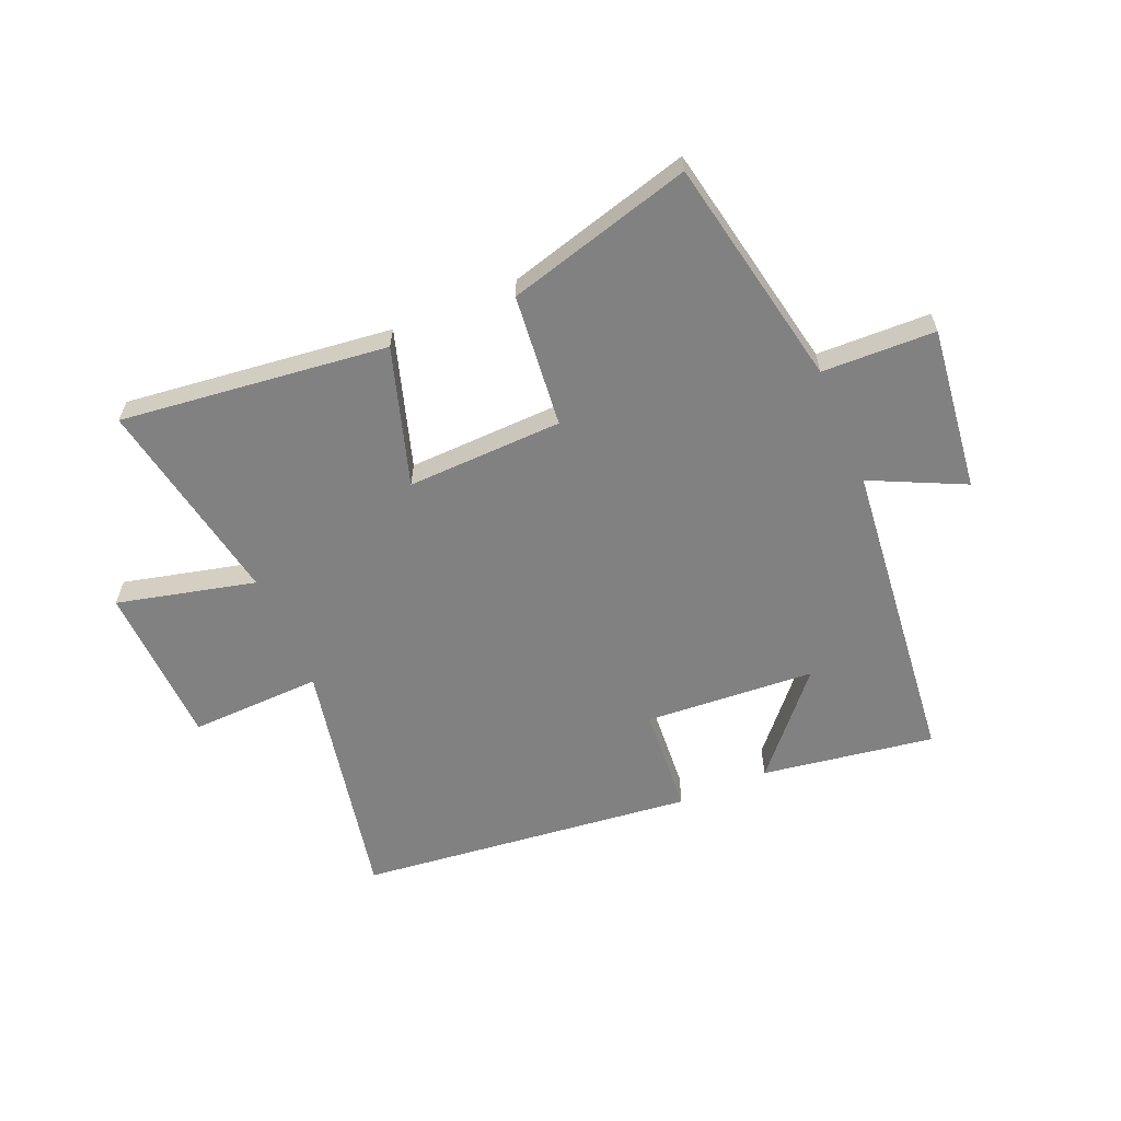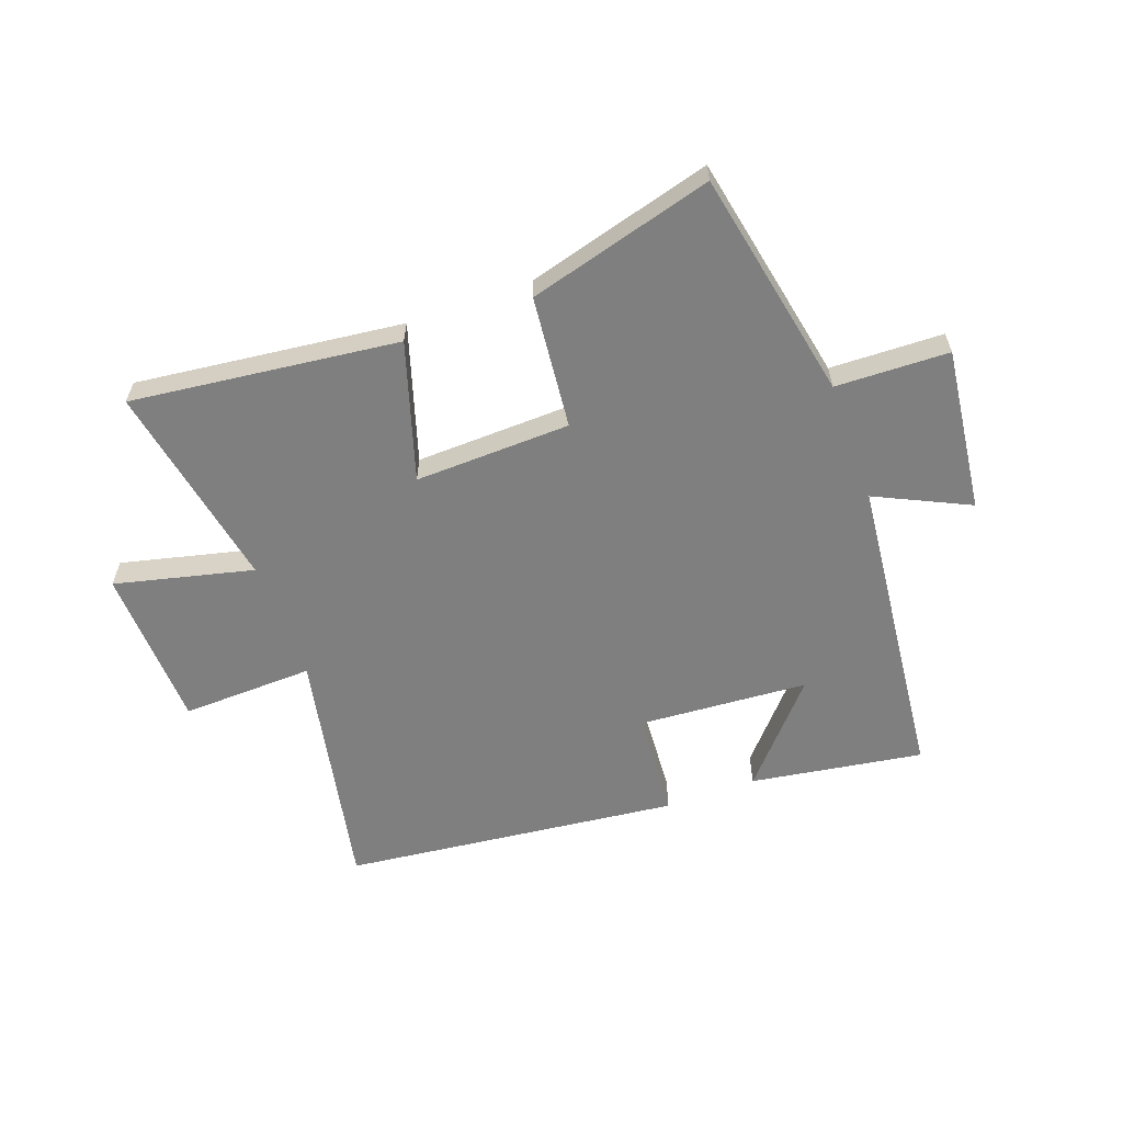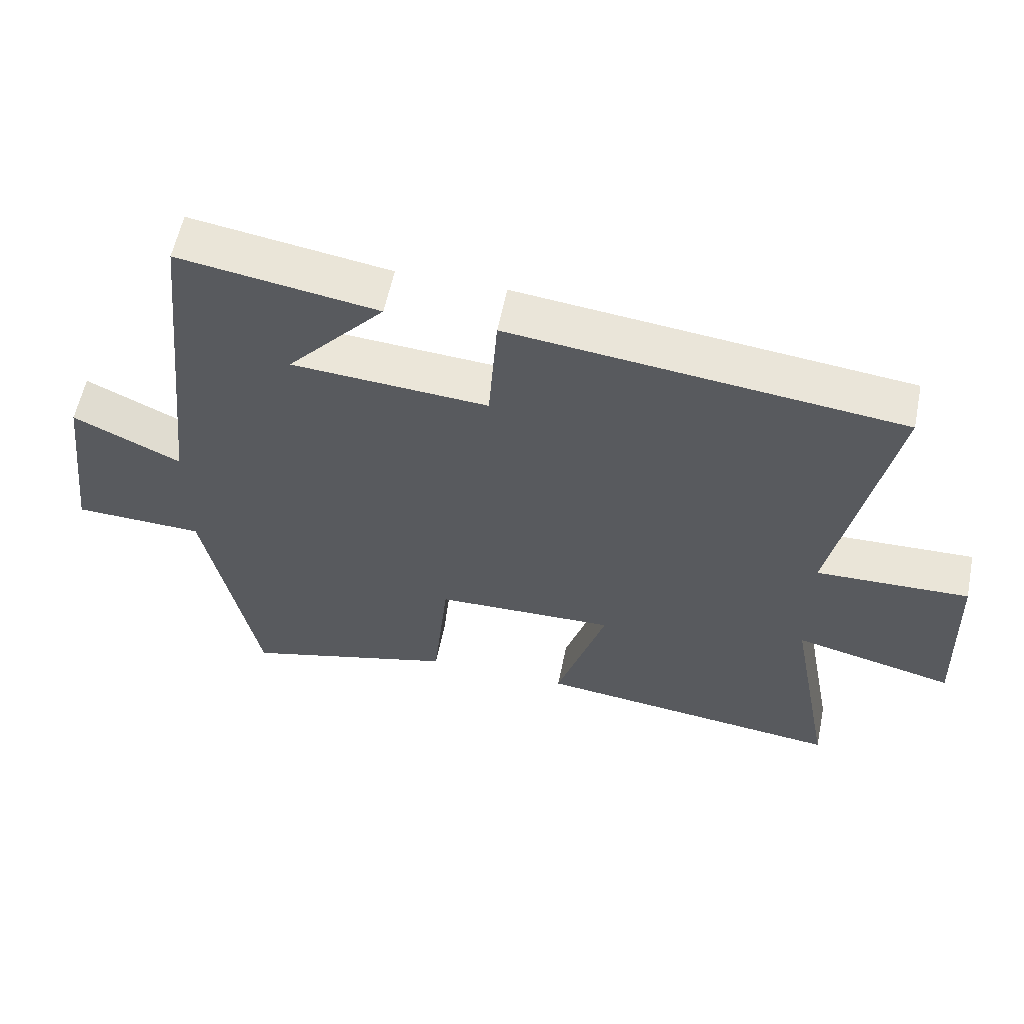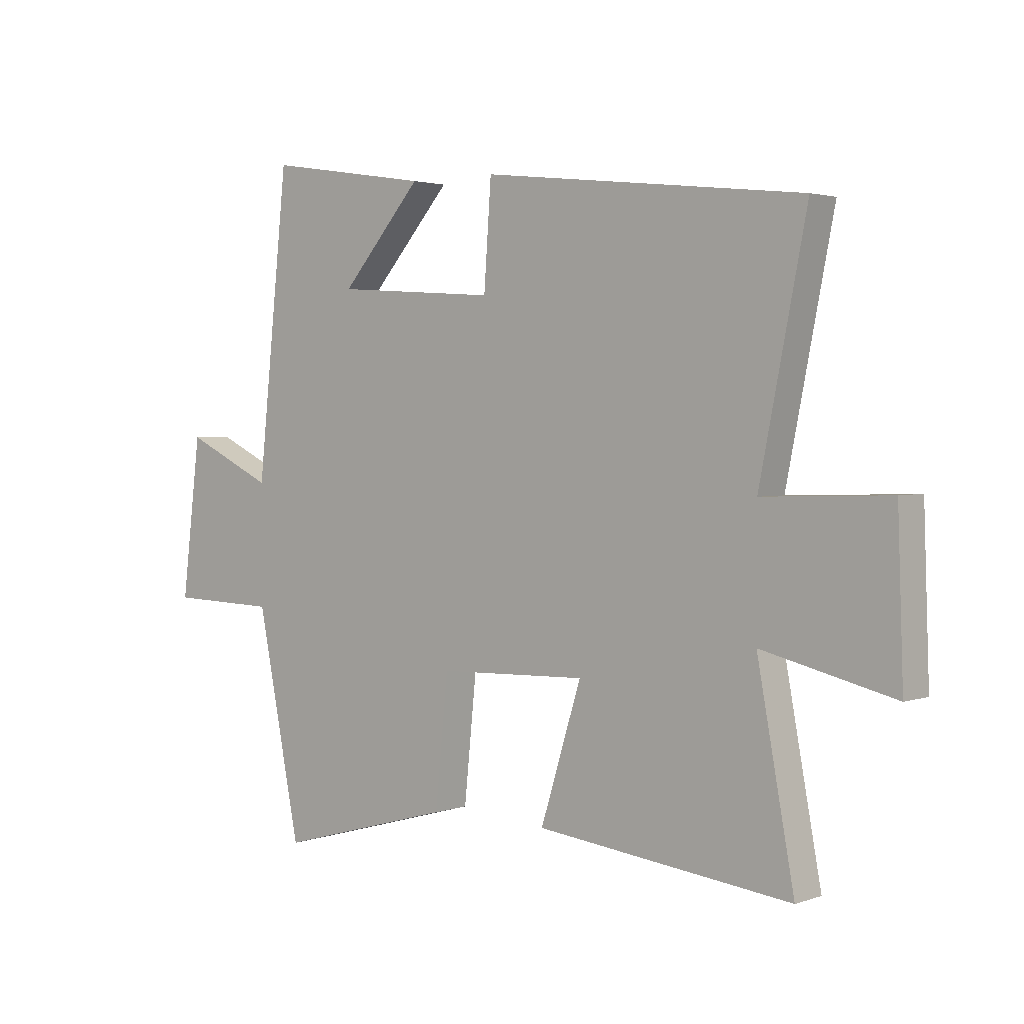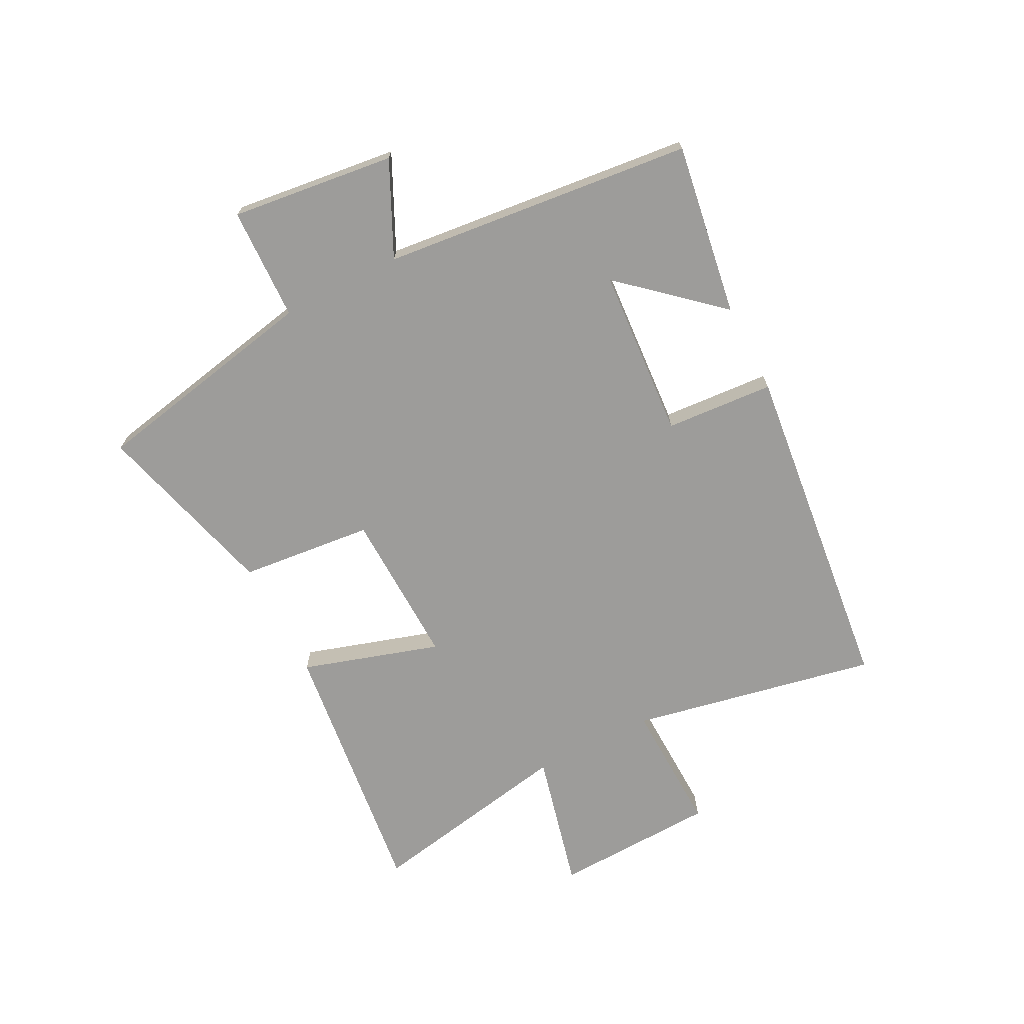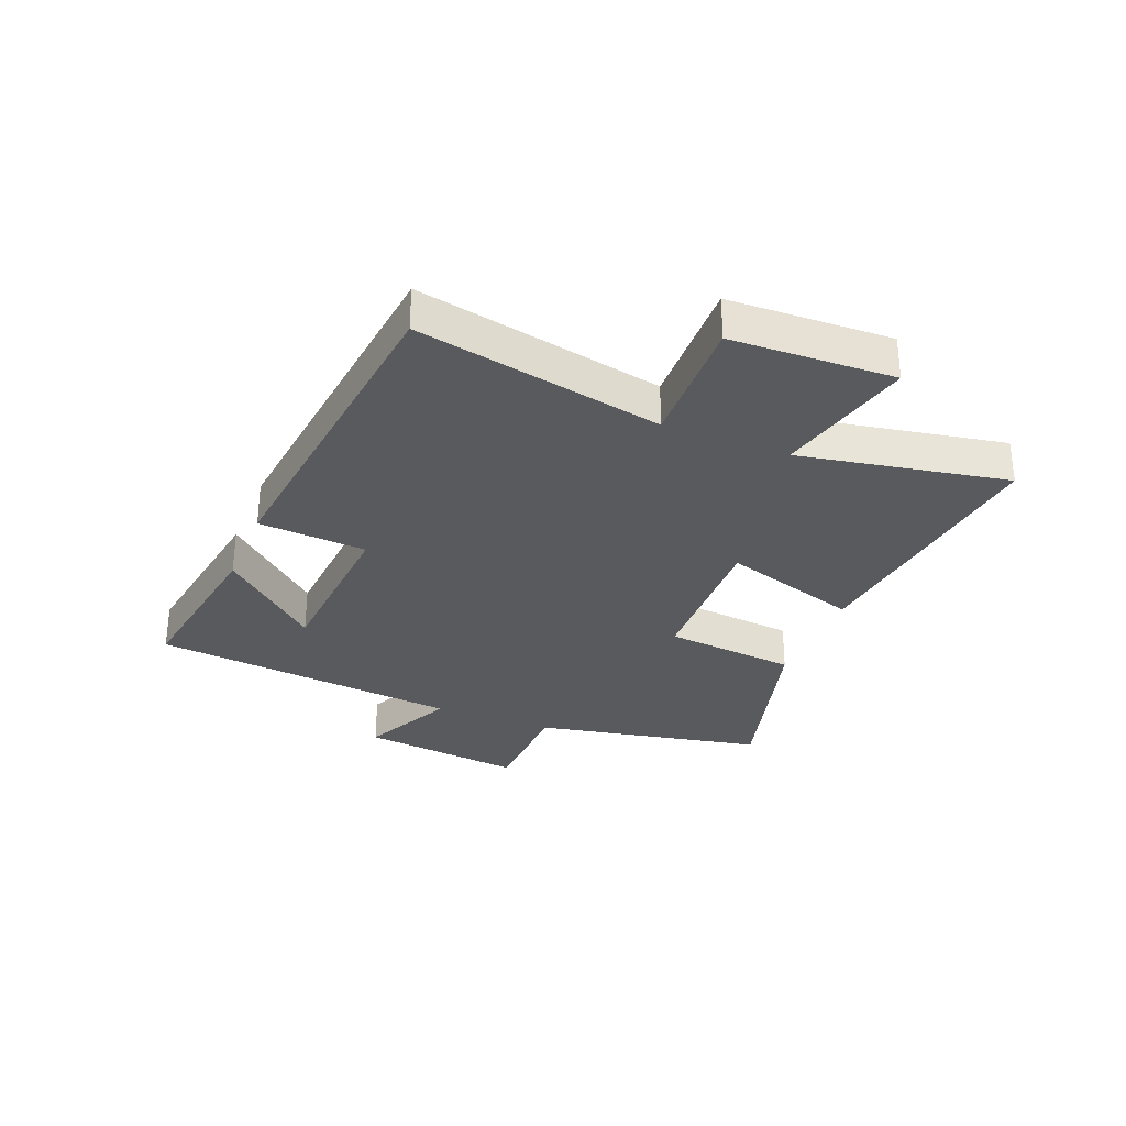
<metadata>
{"format":"obj","ext":"obj","renderer":"f3d","projection":"perspective","resolution":1024,"background":"white","views":[{"elev":-60.5,"azim":-157.0,"up":"+Y"},{"elev":-59.7,"azim":-160.0,"up":"+Y"},{"elev":58.4,"azim":11.5,"up":"+Z"},{"elev":2.4,"azim":39.8,"up":"+Z"},{"elev":-70.3,"azim":-62.8,"up":"+Y"},{"elev":-30.9,"azim":68.1,"up":"+Y"}]}
</metadata>
<code>
v -0.422 0.07 -0.587
v -0.5 0.07 -0.194
v -0.693 0.07 -0.188
v -0.659 0.07 0.092
v -0.5 0.07 0.016
v -0.444 0.07 0.546
v -0.15 0.07 0.5
v -0.295 0.07 0.335
v -0.005 0.07 0.315
v 0.008 0.07 0.5
v 0.584 0.07 0.435
v 0.5 0.07 0.015
v 0.726 0.07 0.022
v 0.736 0.07 -0.256
v 0.5 0.07 -0.199
v 0.566 0.07 -0.554
v 0.11 0.07 -0.5
v 0.183 0.07 -0.265
v -0.083 0.07 -0.273
v -0.106 0.07 -0.5
v -0.422 0 -0.587
v -0.5 0 -0.194
v -0.693 0 -0.188
v -0.659 0 0.092
v -0.5 0 0.016
v -0.444 0 0.546
v -0.15 0 0.5
v -0.295 0 0.335
v -0.005 0 0.315
v 0.008 0 0.5
v 0.584 0 0.435
v 0.5 0 0.015
v 0.726 0 0.022
v 0.736 0 -0.256
v 0.5 0 -0.199
v 0.566 0 -0.554
v 0.11 0 -0.5
v 0.183 0 -0.265
v -0.083 0 -0.273
v -0.106 0 -0.5
f 19 20 1 2
f 18 19 2
f 15 16 17 18
f 15 18 2
f 12 13 14 15
f 12 15 2 3
f 9 10 11 12
f 8 9 12
f 6 7 8
f 5 6 8
f 5 8 12
f 3 4 5
f 3 5 12
f 22 21 40 39
f 22 39 38
f 38 37 36 35
f 22 38 35
f 35 34 33 32
f 23 22 35 32
f 32 31 30 29
f 32 29 28
f 28 27 26
f 28 26 25
f 32 28 25
f 25 24 23
f 32 25 23
f 1 21 22 2
f 2 22 23 3
f 3 23 24 4
f 4 24 25 5
f 5 25 26 6
f 6 26 27 7
f 7 27 28 8
f 8 28 29 9
f 9 29 30 10
f 10 30 31 11
f 11 31 32 12
f 12 32 33 13
f 13 33 34 14
f 14 34 35 15
f 15 35 36 16
f 16 36 37 17
f 17 37 38 18
f 18 38 39 19
f 19 39 40 20
f 20 40 21 1

</code>
